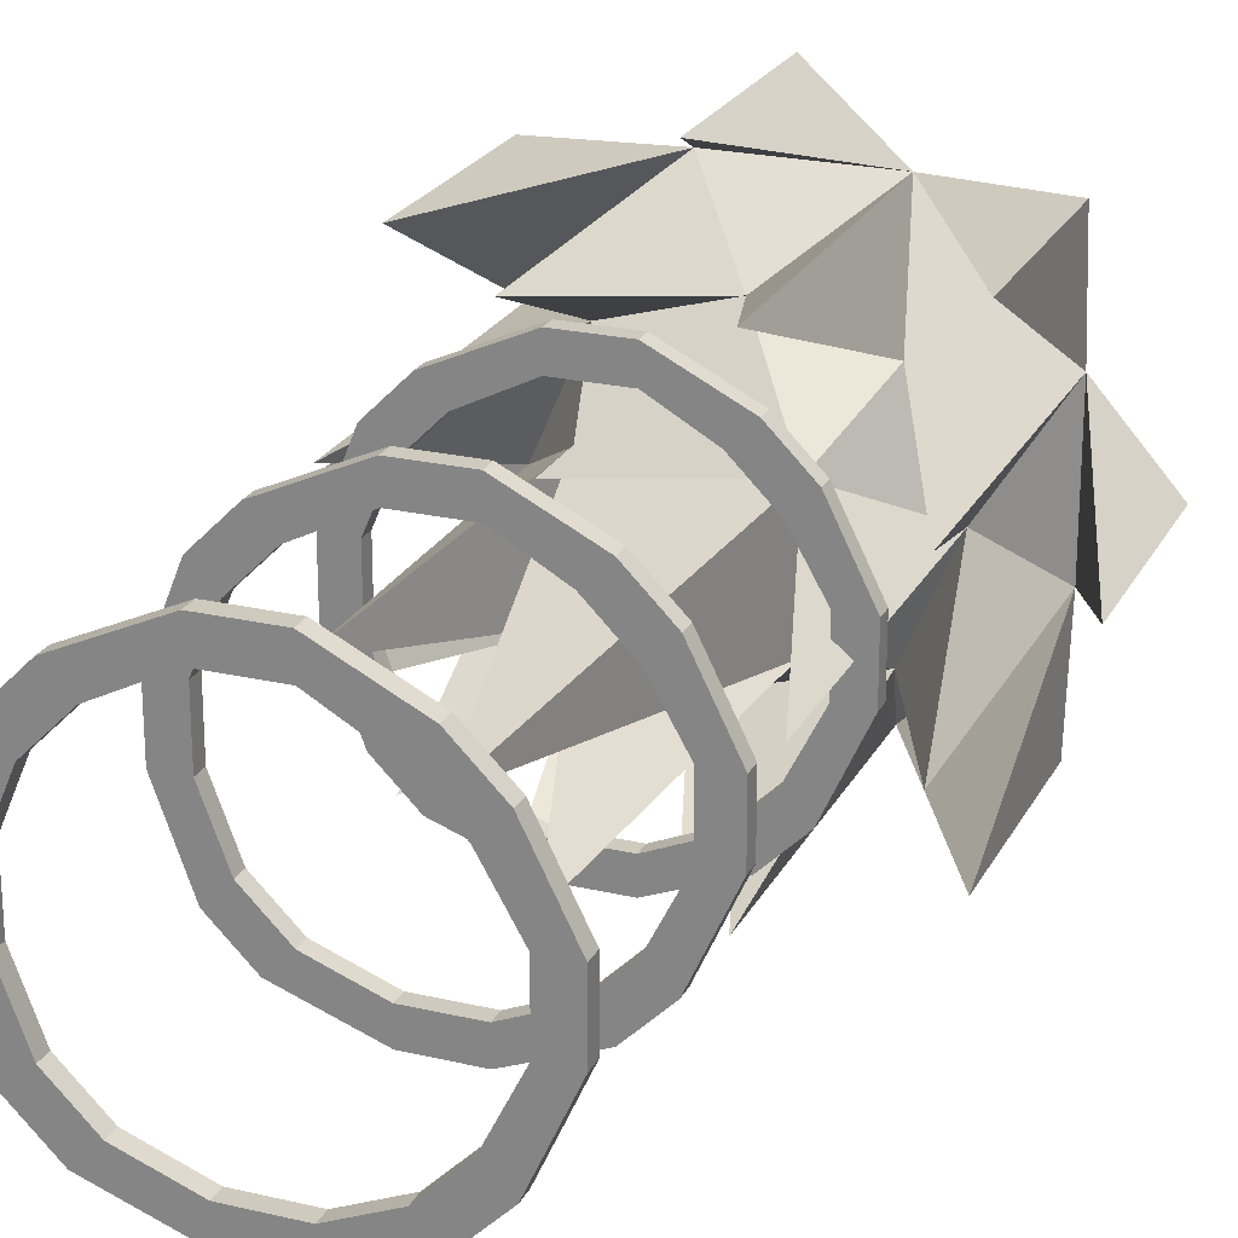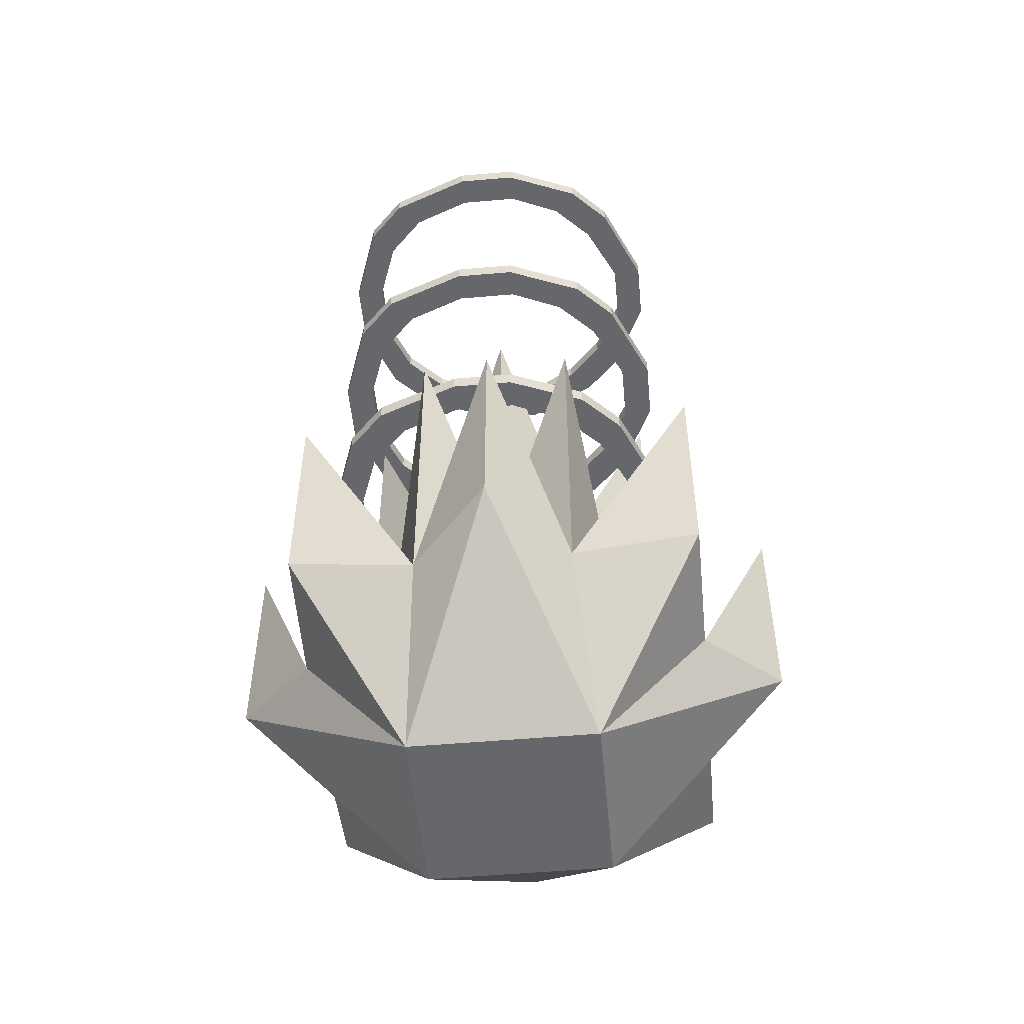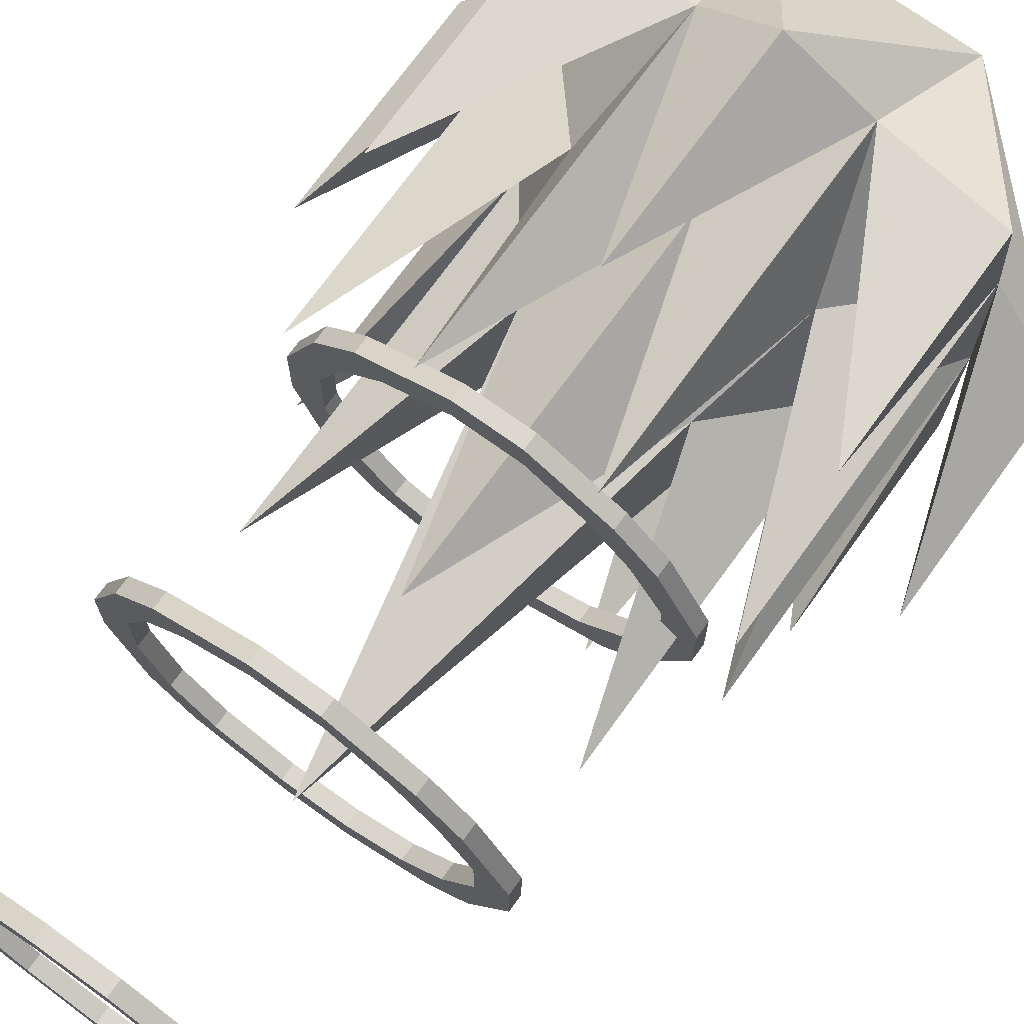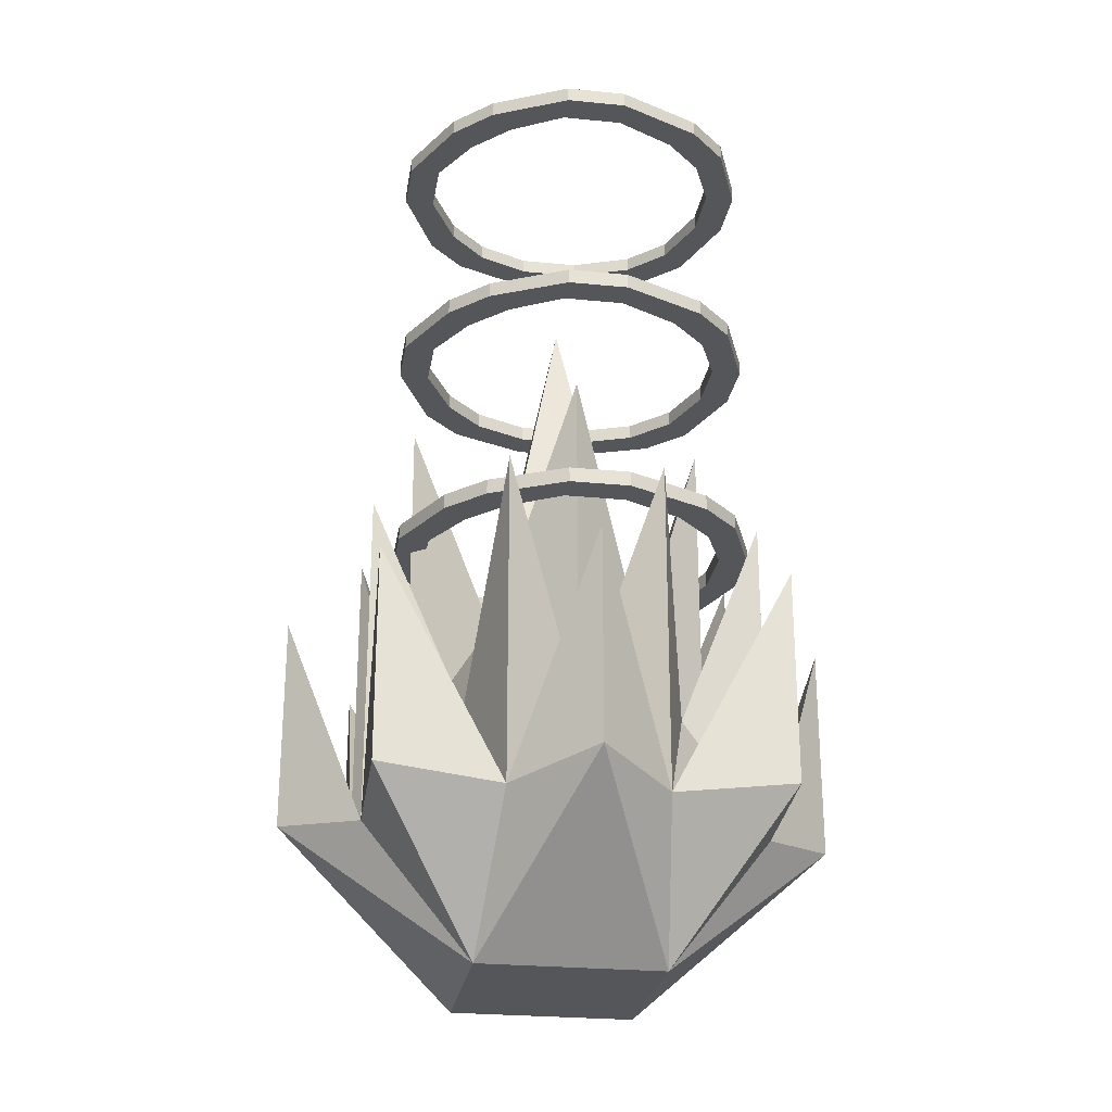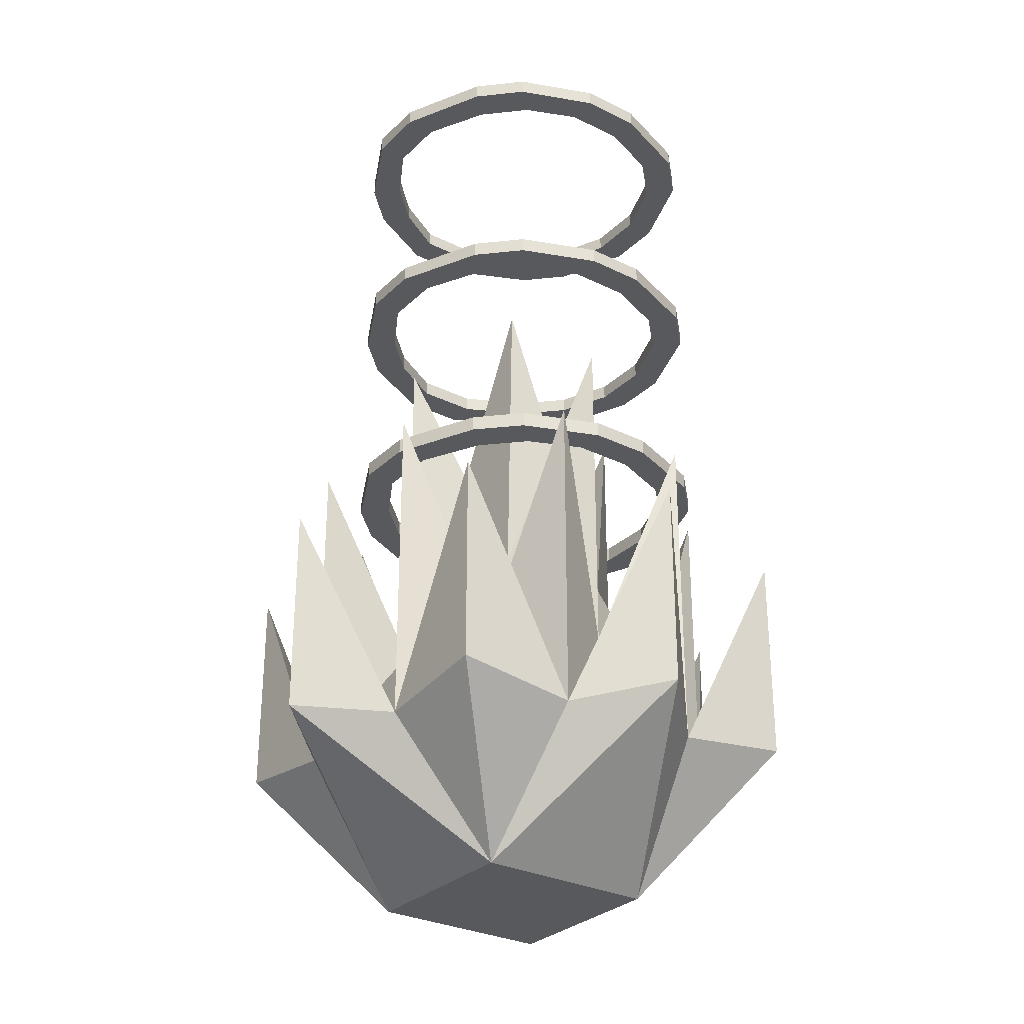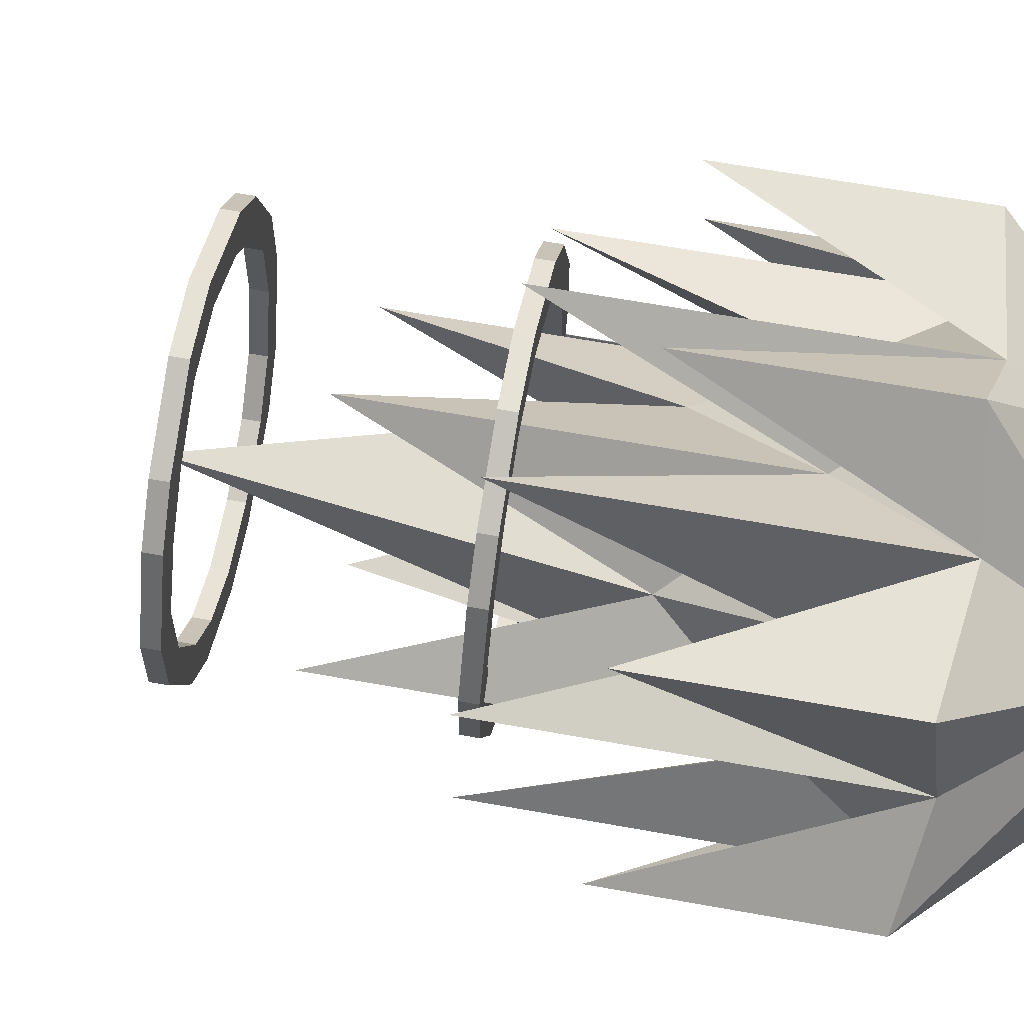
<metadata>
{"format":"obj","ext":"obj","renderer":"f3d","projection":"perspective","resolution":1024,"background":"white","views":[{"elev":23.2,"azim":21.6,"up":"+Y"},{"elev":-52.2,"azim":5.4,"up":"+Z"},{"elev":72.1,"azim":35.8,"up":"+Y"},{"elev":-25.8,"azim":171.1,"up":"+Z"},{"elev":-29.6,"azim":-126.0,"up":"+Z"},{"elev":63.3,"azim":100.4,"up":"+Y"}]}
</metadata>
<code>
o spotanim/156
v 28 -10 -22
v 12 -26 -22
v 28 -26 8
v 28 -26 -20
v 14 -12 -40
v 38 0 -20
v 38 0 8
v 28 10 -22
v 22 0 -8
v 28 -10 22
v 16 -14 -8
v 12 -26 22
v 2 -18 -8
v -8 -26 -22
v 2 -36 8
v 2 -36 -20
v 14 12 -40
v 28 26 -20
v 28 26 8
v 12 26 -22
v 16 14 -8
v 28 10 22
v 12 8 6
v 22 0 38
v 12 -8 6
v 2 36 -20
v 2 36 8
v -8 26 -22
v 2 18 -8
v 12 26 22
v 2 18 38
v -8 8 6
v 2 0 56
v -10 12 -40
v -24 26 -20
v -24 26 8
v -24 10 -22
v -12 14 -8
v -8 26 22
v -34 0 -20
v -34 0 8
v -24 -10 -22
v -18 0 -8
v -24 10 22
v -18 0 38
v -8 -8 6
v 2 -18 38
v -10 -12 -40
v -24 -26 -20
v -24 -26 8
v -12 -14 -8
v -24 -10 22
v -8 -26 22
v -20 14 50
v -15 19 50
v -12 16 50
v -17 11 50
v -24 4 50
v -24 4 52
v -20 14 52
v -15 19 52
v -4 24 50
v -4 20 50
v -4 20 52
v -12 16 52
v -17 11 52
v -20 4 50
v -24 -4 50
v -24 -4 52
v -20 -4 52
v -20 4 52
v -4 24 52
v 4 24 50
v 4 20 50
v 4 20 52
v 4 24 52
v 11 -17 50
v 16 -12 50
v 19 -15 50
v 14 -20 50
v 4 -20 50
v 4 -20 52
v 11 -17 52
v 16 -12 52
v 20 -4 50
v 24 -4 50
v 24 -4 52
v 19 -15 52
v 14 -20 52
v 4 -24 50
v -4 -24 50
v -4 -20 50
v -4 -20 52
v 4 -24 52
v 20 -4 52
v 20 4 50
v 24 4 50
v 24 4 52
v 20 4 52
v -12 -17 50
v -15 -20 50
v -20 -15 50
v -17 -12 50
v -17 -12 52
v -12 -17 52
v -4 -24 52
v -15 -20 52
v -20 -15 52
v -20 -4 50
v 14 19 50
v 19 14 50
v 16 11 50
v 11 16 50
v 14 19 52
v 19 14 52
v 16 11 52
v 11 16 52
v -20 14 20
v -15 19 20
v -12 16 20
v -17 11 20
v -24 4 20
v -24 4 22
v -20 14 22
v -15 19 22
v -4 24 20
v -4 20 20
v -4 20 22
v -12 16 22
v -17 11 22
v -20 4 20
v -24 -4 20
v -24 -4 22
v -20 -4 22
v -20 4 22
v -4 24 22
v 4 24 20
v 4 20 20
v 4 20 22
v 4 24 22
v 11 -17 20
v 16 -12 20
v 19 -15 20
v 14 -20 20
v 4 -20 20
v 4 -20 22
v 11 -17 22
v 16 -12 22
v 20 -4 20
v 24 -4 20
v 24 -4 22
v 19 -15 22
v 14 -20 22
v 4 -24 20
v -4 -24 20
v -4 -20 20
v -4 -20 22
v 4 -24 22
v 20 -4 22
v 20 4 20
v 24 4 20
v 24 4 22
v 20 4 22
v -12 -17 20
v -15 -20 20
v -20 -15 20
v -17 -12 20
v -17 -12 22
v -12 -17 22
v -4 -24 22
v -15 -20 22
v -20 -15 22
v -20 -4 20
v 14 19 20
v 19 14 20
v 16 11 20
v 11 16 20
v 14 19 22
v 19 14 22
v 16 11 22
v 11 16 22
v -20 14 80
v -15 19 80
v -12 16 80
v -17 11 80
v -24 4 80
v -24 4 82
v -20 14 82
v -15 19 82
v -4 24 80
v -4 20 80
v -4 20 82
v -12 16 82
v -17 11 82
v -20 4 80
v -24 -4 80
v -24 -4 82
v -20 -4 82
v -20 4 82
v -4 24 82
v 4 24 80
v 4 20 80
v 4 20 82
v 4 24 82
v 11 -17 80
v 16 -12 80
v 19 -15 80
v 14 -20 80
v 4 -20 80
v 4 -20 82
v 11 -17 82
v 16 -12 82
v 20 -4 80
v 24 -4 80
v 24 -4 82
v 19 -15 82
v 14 -20 82
v 4 -24 80
v -4 -24 80
v -4 -20 80
v -4 -20 82
v 4 -24 82
v 20 -4 82
v 20 4 80
v 24 4 80
v 24 4 82
v 20 4 82
v -12 -17 80
v -15 -20 80
v -20 -15 80
v -17 -12 80
v -17 -12 82
v -12 -17 82
v -4 -24 82
v -15 -20 82
v -20 -15 82
v -20 -4 80
v 14 19 80
v 19 14 80
v 16 11 80
v 11 16 80
v 14 19 82
v 19 14 82
v 16 11 82
v 11 16 82
f 1 2 3
f 1 3 4
f 1 4 5
f 1 5 6
f 1 6 7
f 1 7 8
f 1 8 9
f 1 9 10
f 1 10 11
f 1 11 2
f 2 11 12
f 2 12 13
f 2 13 14
f 2 14 15
f 2 15 16
f 2 16 5
f 2 5 4
f 2 4 3
f 6 8 7
f 8 6 17
f 8 17 18
f 8 18 19
f 8 19 20
f 8 20 21
f 8 21 22
f 8 22 9
f 9 22 21
f 9 21 23
f 9 23 24
f 9 24 25
f 9 25 11
f 9 11 10
f 18 20 19
f 20 18 17
f 20 17 26
f 20 26 27
f 20 27 28
f 20 28 29
f 20 29 30
f 20 30 21
f 21 30 29
f 21 29 23
f 23 29 31
f 23 31 32
f 23 32 33
f 23 33 25
f 23 25 24
f 26 28 27
f 28 26 34
f 28 34 35
f 28 35 36
f 28 36 37
f 28 37 38
f 28 38 39
f 28 39 29
f 29 39 38
f 29 38 32
f 29 32 31
f 35 37 36
f 37 35 34
f 37 34 40
f 37 40 41
f 37 41 42
f 37 42 43
f 37 43 44
f 37 44 38
f 38 44 43
f 38 43 32
f 32 43 45
f 32 45 46
f 32 46 33
f 33 46 25
f 25 46 47
f 25 47 13
f 25 13 11
f 11 13 12
f 40 42 41
f 42 40 48
f 42 48 49
f 42 49 50
f 42 50 14
f 42 14 51
f 42 51 52
f 42 52 43
f 43 52 51
f 43 51 46
f 43 46 45
f 49 14 50
f 14 49 48
f 14 48 16
f 14 16 15
f 13 51 53
f 13 53 14
f 14 53 51
f 46 13 47
f 13 46 51
f 6 5 17
f 17 5 48
f 17 48 34
f 17 34 26
f 40 34 48
f 16 48 5
f 54 55 56
f 54 56 57
f 54 57 58
f 54 58 59
f 54 59 60
f 54 60 55
f 55 60 61
f 55 61 62
f 55 62 63
f 55 63 56
f 56 63 64
f 56 64 65
f 56 65 57
f 57 65 66
f 57 66 67
f 57 67 58
f 58 67 68
f 58 68 69
f 58 69 59
f 59 69 70
f 59 70 71
f 59 71 60
f 60 71 66
f 60 66 61
f 61 66 65
f 61 65 72
f 61 72 62
f 62 72 73
f 62 73 74
f 62 74 63
f 63 74 75
f 63 75 64
f 64 75 76
f 64 76 72
f 64 72 65
f 77 78 79
f 77 79 80
f 77 80 81
f 77 81 82
f 77 82 83
f 77 83 78
f 78 83 84
f 78 84 85
f 78 85 86
f 78 86 79
f 79 86 87
f 79 87 88
f 79 88 80
f 80 88 89
f 80 89 90
f 80 90 81
f 81 90 91
f 81 91 92
f 81 92 93
f 81 93 82
f 82 93 94
f 82 94 83
f 83 94 89
f 83 89 84
f 84 89 88
f 84 88 95
f 84 95 85
f 85 95 96
f 85 96 97
f 85 97 86
f 86 97 98
f 86 98 87
f 87 98 99
f 87 99 95
f 87 95 88
f 100 101 102
f 100 102 103
f 100 103 104
f 100 104 105
f 100 105 92
f 100 92 91
f 100 91 101
f 101 91 106
f 101 106 107
f 101 107 102
f 102 107 108
f 102 108 68
f 102 68 109
f 102 109 103
f 103 109 70
f 103 70 104
f 104 70 69
f 104 69 108
f 104 108 107
f 104 107 105
f 105 107 93
f 105 93 92
f 110 111 112
f 110 112 113
f 110 113 73
f 110 73 76
f 110 76 114
f 110 114 111
f 111 114 115
f 111 115 97
f 111 97 96
f 111 96 112
f 112 96 99
f 112 99 116
f 112 116 113
f 113 116 117
f 113 117 74
f 113 74 73
f 68 67 109
f 109 67 71
f 109 71 70
f 108 69 68
f 72 76 73
f 115 98 97
f 98 115 116
f 98 116 99
f 89 94 90
f 90 94 91
f 91 94 106
f 106 94 93
f 106 93 107
f 117 116 115
f 117 115 114
f 117 114 75
f 117 75 74
f 114 76 75
f 67 66 71
f 96 95 99
f 118 119 120
f 118 120 121
f 118 121 122
f 118 122 123
f 118 123 124
f 118 124 119
f 119 124 125
f 119 125 126
f 119 126 127
f 119 127 120
f 120 127 128
f 120 128 129
f 120 129 121
f 121 129 130
f 121 130 131
f 121 131 122
f 122 131 132
f 122 132 133
f 122 133 123
f 123 133 134
f 123 134 135
f 123 135 124
f 124 135 130
f 124 130 125
f 125 130 129
f 125 129 136
f 125 136 126
f 126 136 137
f 126 137 138
f 126 138 127
f 127 138 139
f 127 139 128
f 128 139 140
f 128 140 136
f 128 136 129
f 141 142 143
f 141 143 144
f 141 144 145
f 141 145 146
f 141 146 147
f 141 147 142
f 142 147 148
f 142 148 149
f 142 149 150
f 142 150 143
f 143 150 151
f 143 151 152
f 143 152 144
f 144 152 153
f 144 153 154
f 144 154 145
f 145 154 155
f 145 155 156
f 145 156 157
f 145 157 146
f 146 157 158
f 146 158 147
f 147 158 153
f 147 153 148
f 148 153 152
f 148 152 159
f 148 159 149
f 149 159 160
f 149 160 161
f 149 161 150
f 150 161 162
f 150 162 151
f 151 162 163
f 151 163 159
f 151 159 152
f 164 165 166
f 164 166 167
f 164 167 168
f 164 168 169
f 164 169 156
f 164 156 155
f 164 155 165
f 165 155 170
f 165 170 171
f 165 171 166
f 166 171 172
f 166 172 132
f 166 132 173
f 166 173 167
f 167 173 134
f 167 134 168
f 168 134 133
f 168 133 172
f 168 172 171
f 168 171 169
f 169 171 157
f 169 157 156
f 174 175 176
f 174 176 177
f 174 177 137
f 174 137 140
f 174 140 178
f 174 178 175
f 175 178 179
f 175 179 161
f 175 161 160
f 175 160 176
f 176 160 163
f 176 163 180
f 176 180 177
f 177 180 181
f 177 181 138
f 177 138 137
f 132 131 173
f 173 131 135
f 173 135 134
f 172 133 132
f 136 140 137
f 179 162 161
f 162 179 180
f 162 180 163
f 153 158 154
f 154 158 155
f 155 158 170
f 170 158 157
f 170 157 171
f 181 180 179
f 181 179 178
f 181 178 139
f 181 139 138
f 178 140 139
f 131 130 135
f 160 159 163
f 182 183 184
f 182 184 185
f 182 185 186
f 182 186 187
f 182 187 188
f 182 188 183
f 183 188 189
f 183 189 190
f 183 190 191
f 183 191 184
f 184 191 192
f 184 192 193
f 184 193 185
f 185 193 194
f 185 194 195
f 185 195 186
f 186 195 196
f 186 196 197
f 186 197 187
f 187 197 198
f 187 198 199
f 187 199 188
f 188 199 194
f 188 194 189
f 189 194 193
f 189 193 200
f 189 200 190
f 190 200 201
f 190 201 202
f 190 202 191
f 191 202 203
f 191 203 192
f 192 203 204
f 192 204 200
f 192 200 193
f 205 206 207
f 205 207 208
f 205 208 209
f 205 209 210
f 205 210 211
f 205 211 206
f 206 211 212
f 206 212 213
f 206 213 214
f 206 214 207
f 207 214 215
f 207 215 216
f 207 216 208
f 208 216 217
f 208 217 218
f 208 218 209
f 209 218 219
f 209 219 220
f 209 220 221
f 209 221 210
f 210 221 222
f 210 222 211
f 211 222 217
f 211 217 212
f 212 217 216
f 212 216 223
f 212 223 213
f 213 223 224
f 213 224 225
f 213 225 214
f 214 225 226
f 214 226 215
f 215 226 227
f 215 227 223
f 215 223 216
f 228 229 230
f 228 230 231
f 228 231 232
f 228 232 233
f 228 233 220
f 228 220 219
f 228 219 229
f 229 219 234
f 229 234 235
f 229 235 230
f 230 235 236
f 230 236 196
f 230 196 237
f 230 237 231
f 231 237 198
f 231 198 232
f 232 198 197
f 232 197 236
f 232 236 235
f 232 235 233
f 233 235 221
f 233 221 220
f 238 239 240
f 238 240 241
f 238 241 201
f 238 201 204
f 238 204 242
f 238 242 239
f 239 242 243
f 239 243 225
f 239 225 224
f 239 224 240
f 240 224 227
f 240 227 244
f 240 244 241
f 241 244 245
f 241 245 202
f 241 202 201
f 196 195 237
f 237 195 199
f 237 199 198
f 236 197 196
f 200 204 201
f 243 226 225
f 226 243 244
f 226 244 227
f 217 222 218
f 218 222 219
f 219 222 234
f 234 222 221
f 234 221 235
f 245 244 243
f 245 243 242
f 245 242 203
f 245 203 202
f 242 204 203
f 195 194 199
f 224 223 227

</code>
